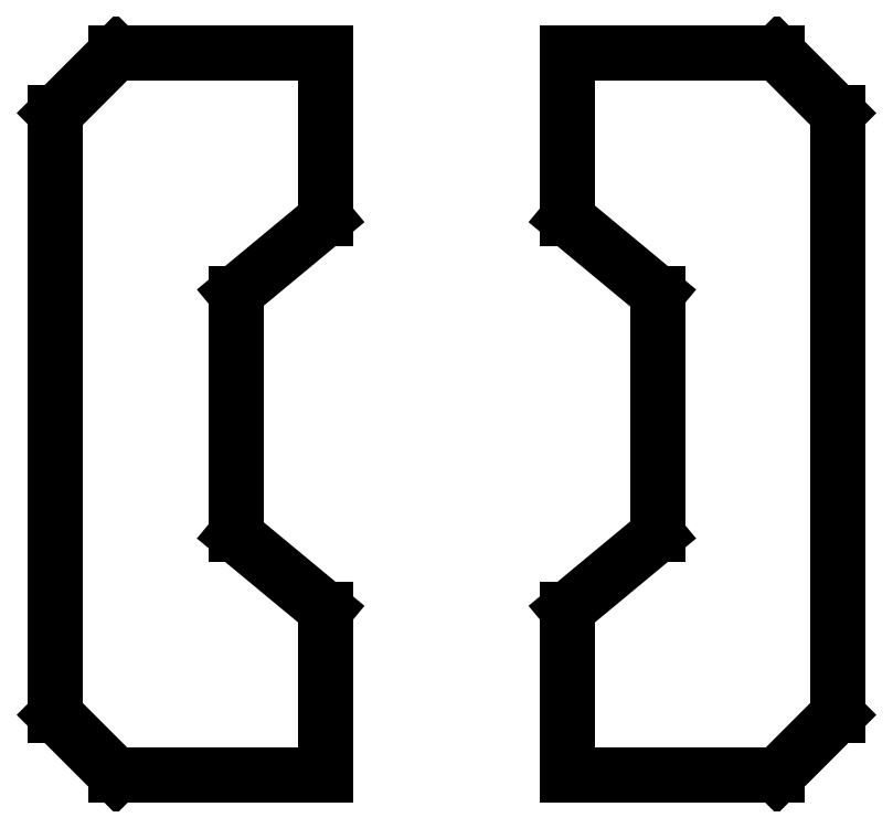
<metadata>
{"format":"dxf","ext":"dxf","renderer":"ezdxf+matplotlib","layout":"modelspace","background":"white","min_lineweight":24,"dpi":150}
</metadata>
<code>
0
SECTION
2
ENTITIES
0
LINE
8
0
10
-1.65
20
1.27
30
0
11
-1.65
21
5.551e-16
31
0
0
LINE
8
0
10
-1.395
20
1.525
30
0
11
-1.65
21
1.27
31
0
0
LINE
8
0
10
-0.51
20
1.525
30
0
11
-1.395
21
1.525
31
0
0
LINE
8
0
10
-0.51
20
0.825
30
0
11
-0.51
21
1.525
31
0
0
LINE
8
0
10
-0.89
20
0.51
30
0
11
-0.51
21
0.825
31
0
0
LINE
8
0
10
-0.89
20
-0.51
30
0
11
-0.89
21
0.51
31
0
0
LINE
8
0
10
-0.89
20
-0.51
30
0
11
-0.51
21
-0.825
31
0
0
LINE
8
0
10
-0.51
20
-0.825
30
0
11
-0.51
21
-1.525
31
0
0
LINE
8
0
10
-0.51
20
-1.525
30
0
11
-1.395
21
-1.525
31
0
0
LINE
8
0
10
-1.395
20
-1.525
30
0
11
-1.65
21
-1.27
31
0
0
LINE
8
0
10
-1.65
20
-1.27
30
0
11
-1.65
21
2.776e-16
31
0
0
LINE
8
0
10
0.51
20
-0.825
30
0
11
0.51
21
-1.525
31
0
0
LINE
8
0
10
0.89
20
-0.51
30
0
11
0.51
21
-0.825
31
0
0
LINE
8
0
10
0.89
20
-0.51
30
0
11
0.89
21
0.51
31
0
0
LINE
8
0
10
0.89
20
0.51
30
0
11
0.51
21
0.825
31
0
0
LINE
8
0
10
0.51
20
0.825
30
0
11
0.51
21
1.525
31
0
0
LINE
8
0
10
0.51
20
1.525
30
0
11
1.395
21
1.525
31
0
0
LINE
8
0
10
1.395
20
1.525
30
0
11
1.65
21
1.27
31
0
0
LINE
8
0
10
1.65
20
1.27
30
0
11
1.65
21
0
31
0
0
LINE
8
0
10
1.65
20
-1.27
30
0
11
1.65
21
0
31
0
0
LINE
8
0
10
1.395
20
-1.525
30
0
11
1.65
21
-1.27
31
0
0
LINE
8
0
10
0.51
20
-1.525
30
0
11
1.395
21
-1.525
31
0
0
ENDSEC
0
EOF

</code>
